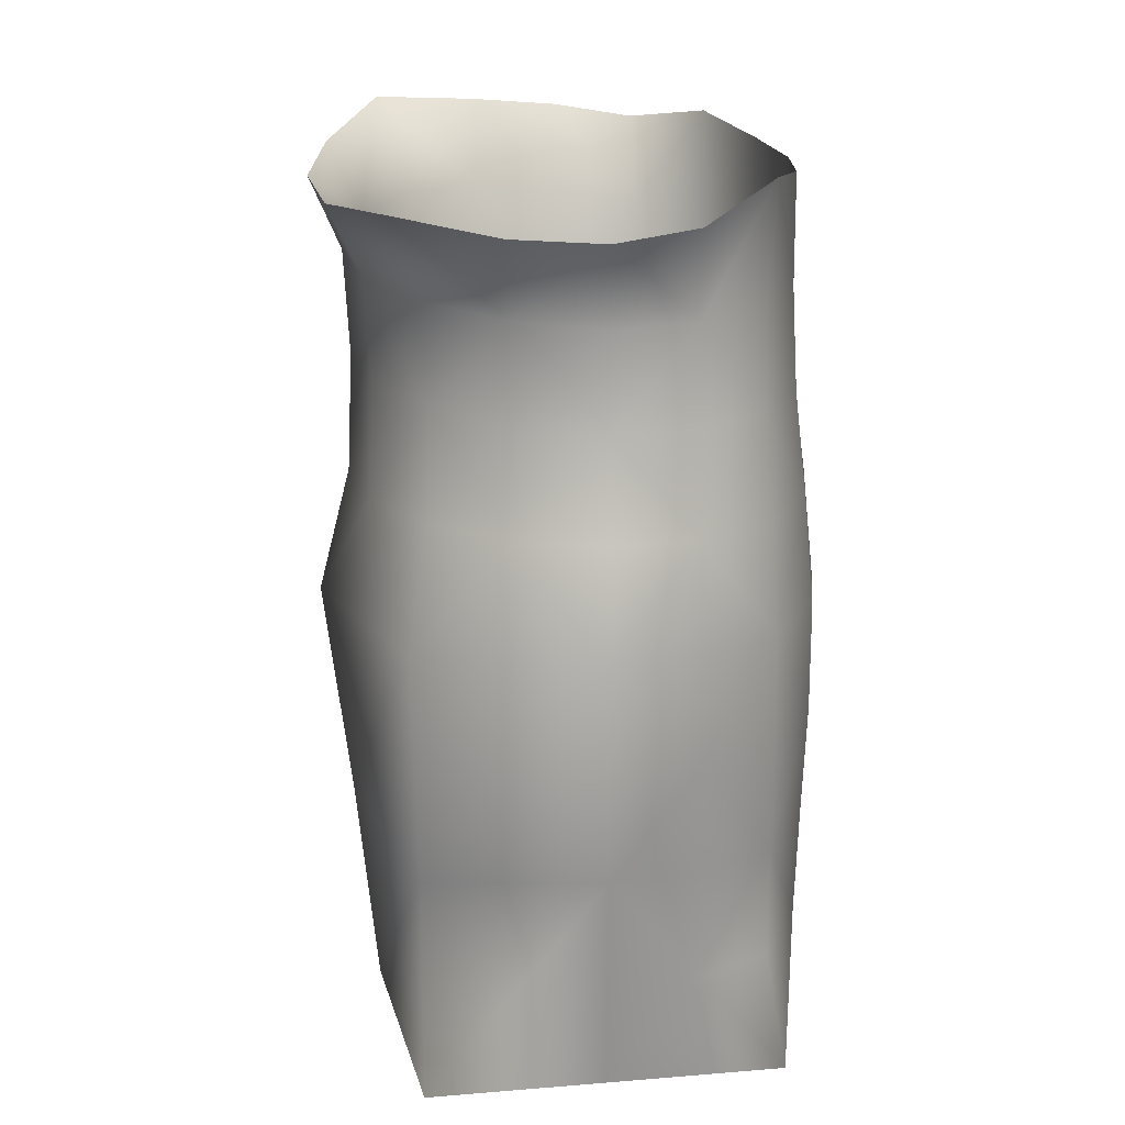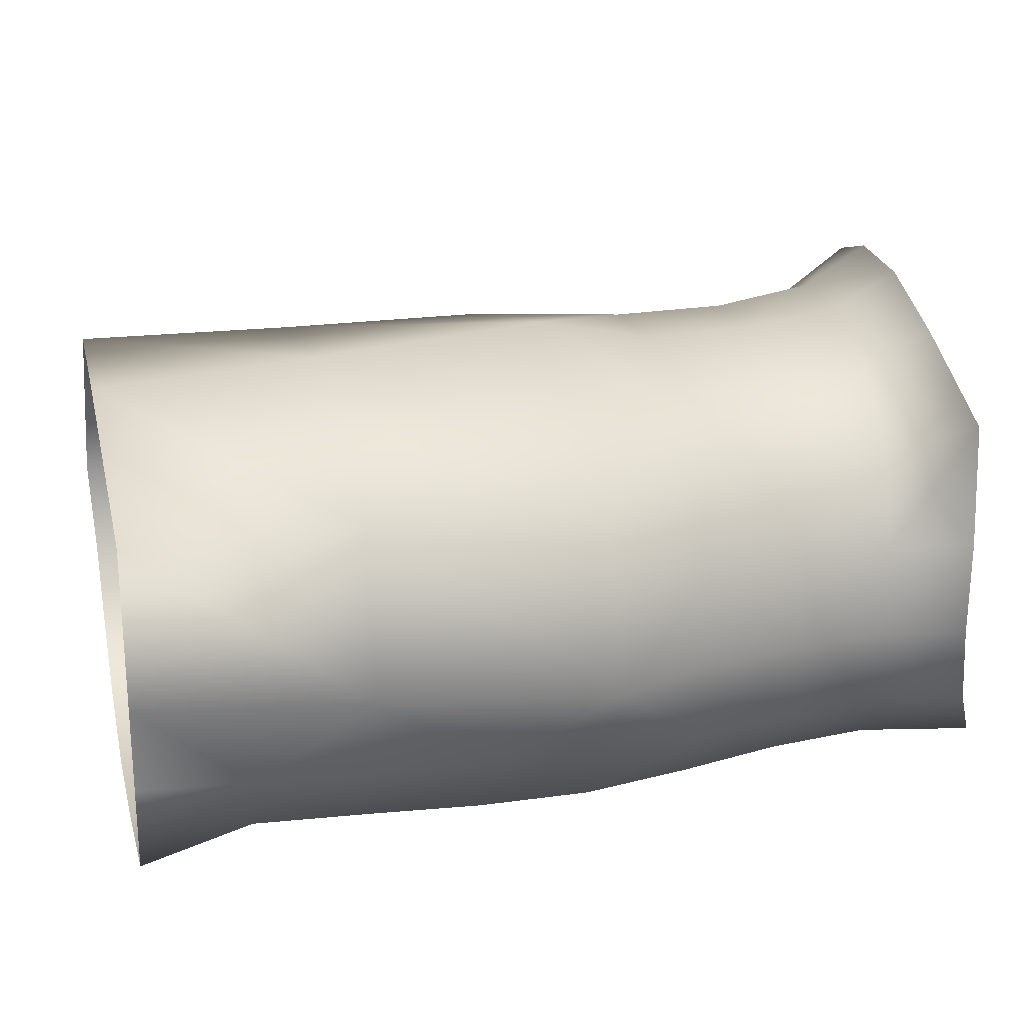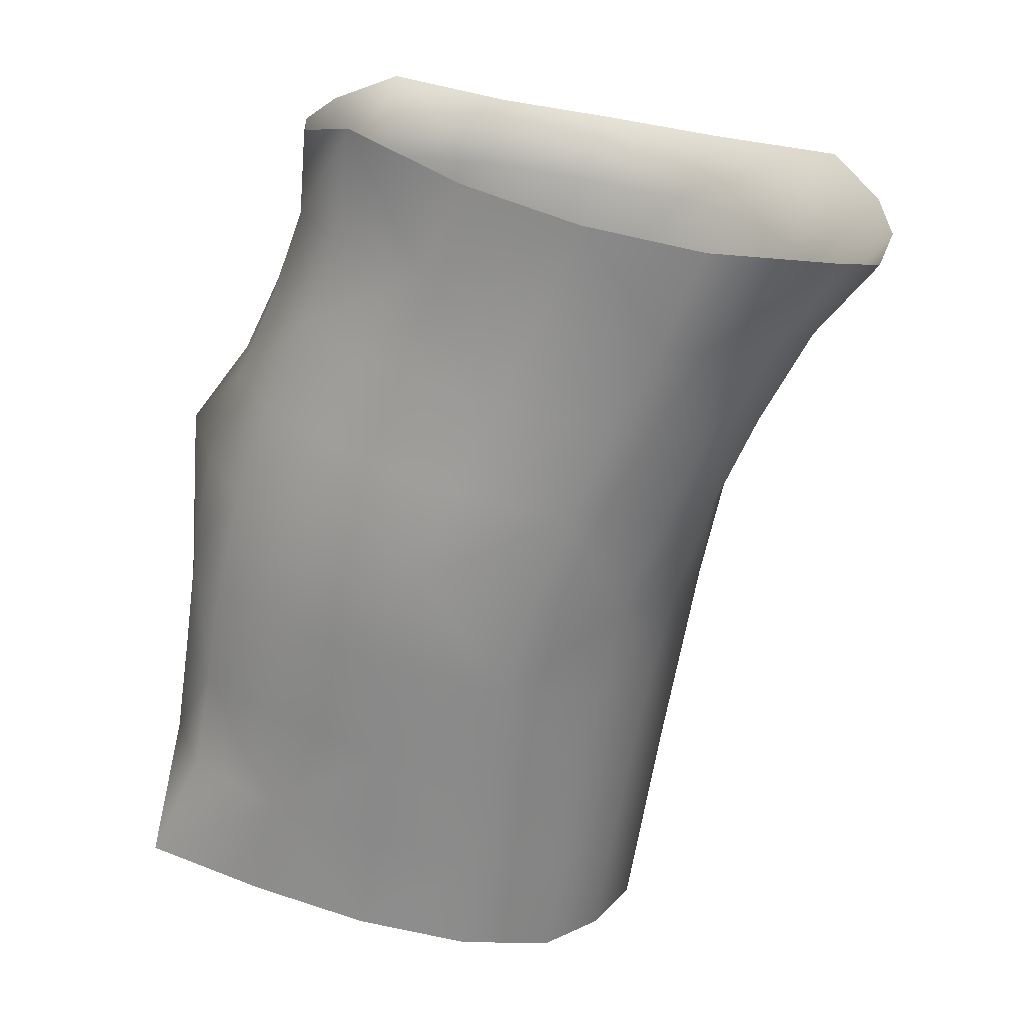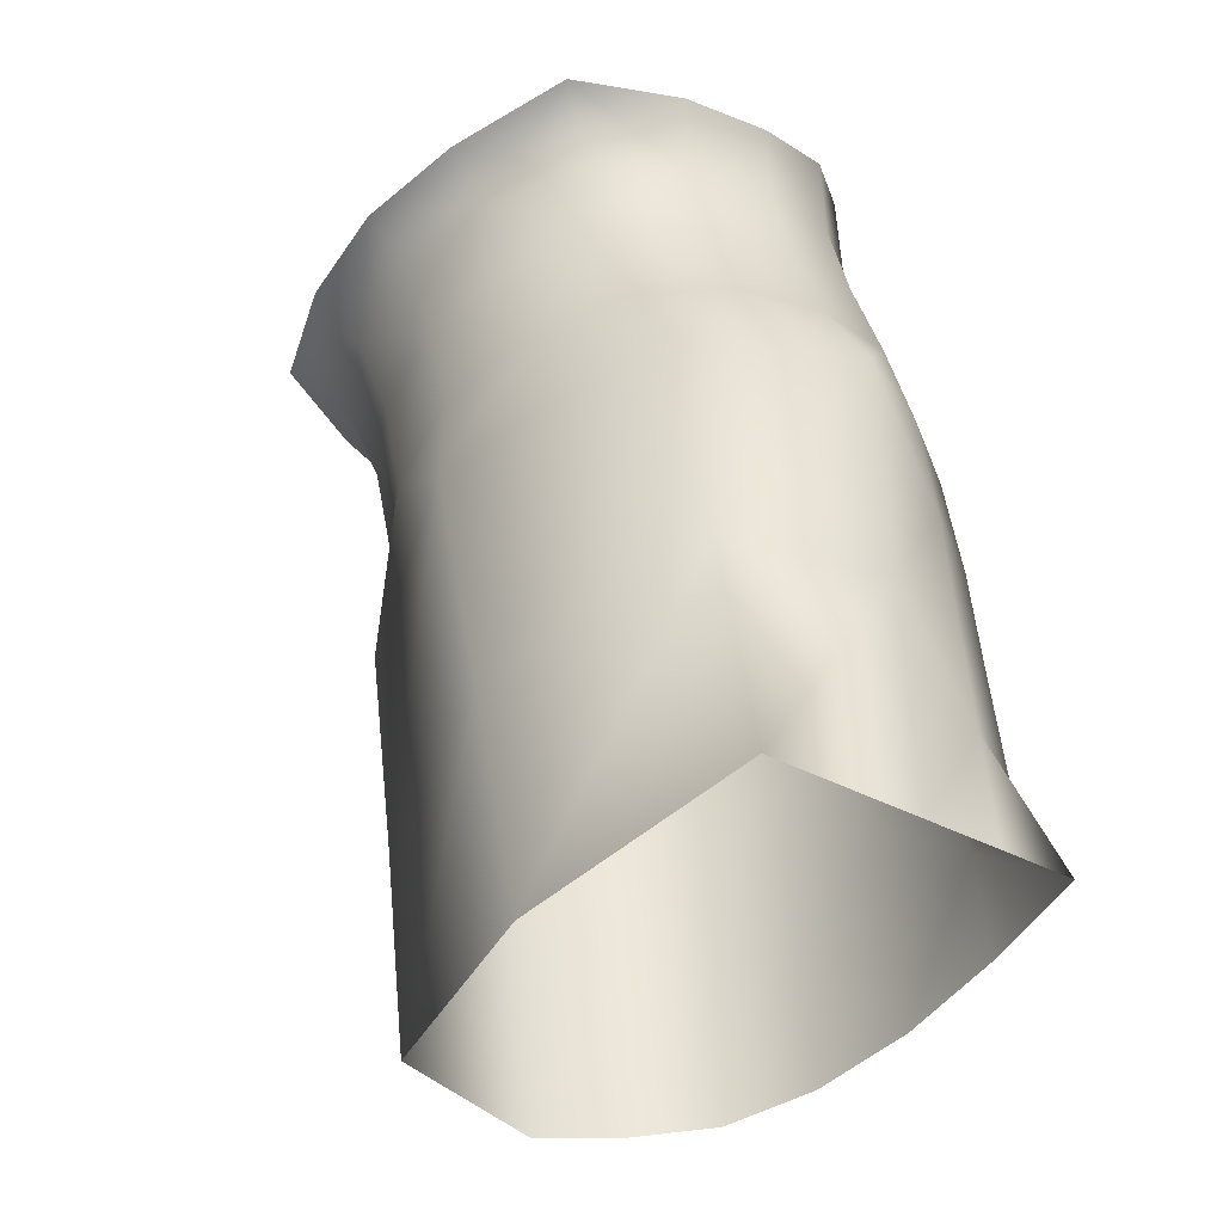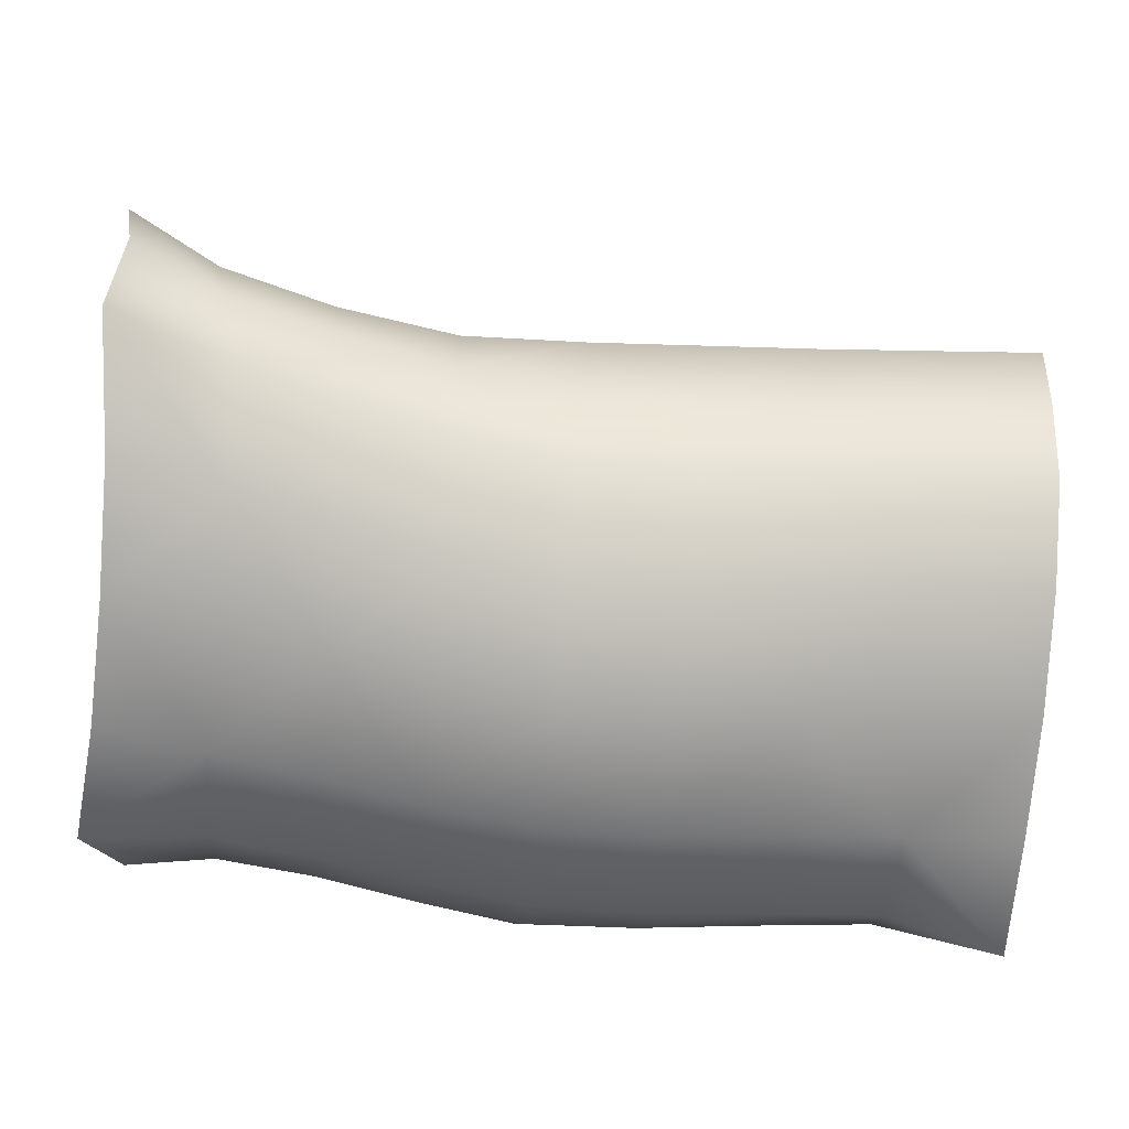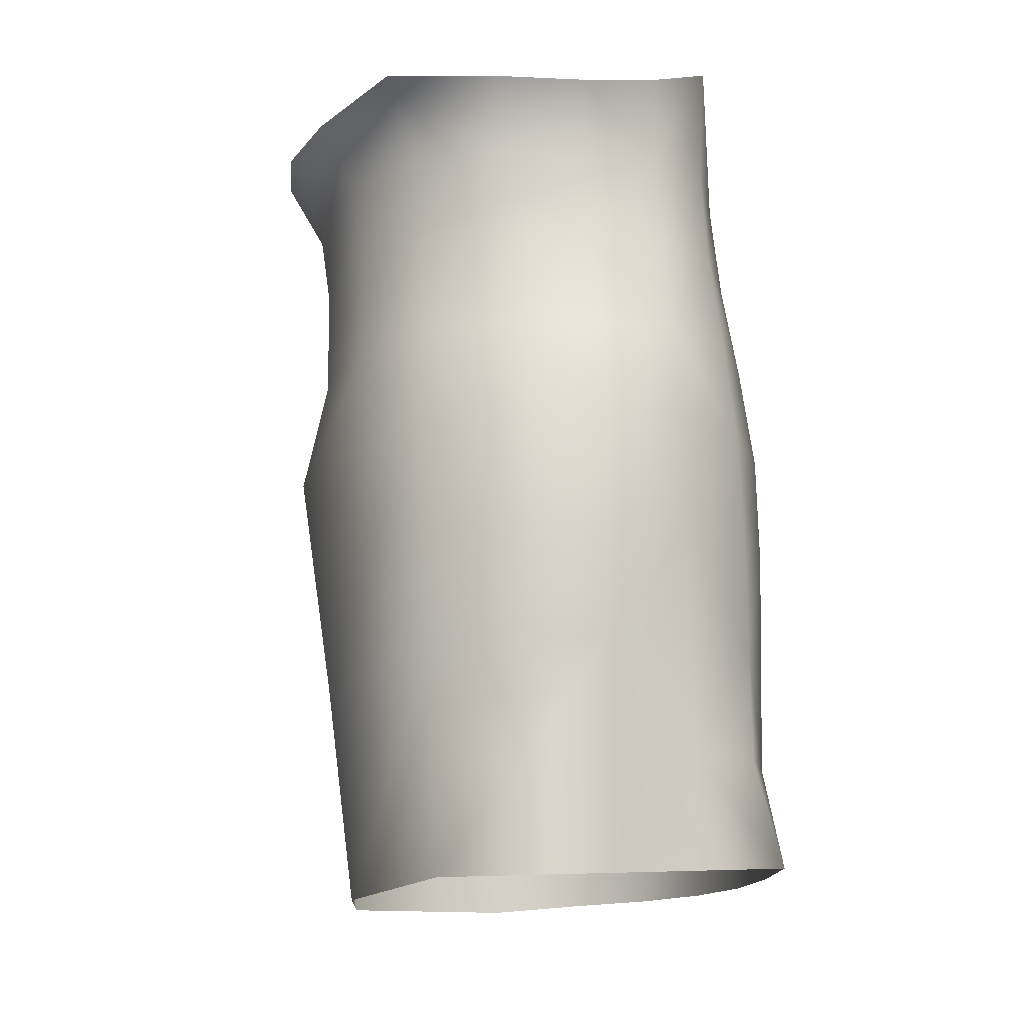
<metadata>
{"format":"obj","ext":"obj","renderer":"f3d","projection":"perspective","resolution":1024,"background":"white","views":[{"elev":31.0,"azim":-94.7,"up":"+Z"},{"elev":26.7,"azim":-89.9,"up":"+Y"},{"elev":22.2,"azim":7.1,"up":"+Z"},{"elev":-28.4,"azim":-127.3,"up":"+Z"},{"elev":-74.1,"azim":98.7,"up":"+Y"},{"elev":-0.7,"azim":-103.0,"up":"+Z"}]}
</metadata>
<code>
g PS-Area04_11
v -7258 -1629 1374
v -7199 -1634 1598
v -7226 -1815 1607
v -7248 -1813 1371
v -7210 -1815 1846
v -7148 -1631 1826
v -6678 -1631 1699
v -6717 -1632 1481
v -6656 -1816 1461
v -6616 -1815 1679
v -6693 -1817 1243
v -6754 -1631 1263
v -6948 -1570 1537
v -6912 -1545 1764
v -6986 -1589 1311
v -6754 -1631 1263
v -6717 -1632 1481
v -6678 -1631 1699
v -6984 -1991 2231
v -7004 -1981 2113
v -7054 -1913 2120
v -7047 -1914 2210
v -7041 -1979 2016
v -7089 -1910 2026
v -7098 -1827 2028
v -7065 -1829 2119
v -7063 -1828 2204
v -7210 -1815 1846
v -7143 -1822 1935
v -7132 -1908 1931
v -7171 -1907 1830
v -7083 -1982 1918
v -7120 -1985 1816
v -7148 -1631 1826
v -7070 -1654 1925
v -7123 -1732 1934
v -7022 -1660 2026
v -7076 -1738 2030
v -7046 -1738 2123
v -7050 -1734 2206
v -6992 -1656 2122
v -6997 -1625 2211
v -6602 -1908 1798
v -6554 -1910 1904
v -6542 -1827 1914
v -6616 -1815 1679
v -6589 -1822 1801
v -6607 -1733 1813
v -7238 -1996 1368
v -7243 -1904 1370
v -7226 -1905 1486
v -7186 -1980 1475
v -6776 -1982 1264
v -6757 -1983 1373
v -6705 -1908 1360
v -6482 -1625 2133
v -6623 -1569 2138
v -6663 -1603 2068
v -6712 -1608 1967
v -6617 -1661 1949
v -6561 -1656 2052
v -6784 -1583 2085
v -6825 -1587 1987
v -6755 -1551 2154
v -6868 -1580 1878
v -6912 -1545 1764
v -6755 -1601 1853
v -6678 -1631 1699
v -6661 -1655 1830
v -6979 -1600 1904
v -6933 -1607 2009
v -6900 -1602 2106
v -6878 -1570 2175
v -6661 -1655 1830
v -6678 -1631 1699
v -6562 -1739 1930
v -6617 -1661 1949
v -6504 -1738 2035
v -6486 -1829 2018
v -6419 -1827 2094
v -6433 -1733 2109
v -6561 -1656 2052
v -6482 -1625 2133
v -6500 -1913 2005
v -6553 -1981 2004
v -6481 -1990 2105
v -6434 -1912 2083
v -6604 -1979 1906
v -6641 -1908 1689
v -6653 -1982 1806
v -6693 -1985 1702
v -6667 -1907 1579
v -6719 -1985 1594
v -6693 -1985 1702
v -7120 -1985 1816
v -7146 -1984 1705
v -7194 -1907 1719
v -7171 -1907 1830
v -7165 -1982 1590
v -7209 -1906 1602
v -6724 -1908 1253
v -6641 -1908 1689
v -6738 -1984 1483
v -6686 -1907 1470
f 51 50 4
f 50 51 49
f 52 49 51
f 51 99 52
f 99 51 100
f 3 100 51
f 100 3 97
f 5 97 3
f 97 5 98
f 95 96 97
f 99 97 96
f 97 99 100
f 97 98 95
f 51 4 3
f 1 3 4
f 3 1 2
f 15 2 1
f 2 15 13
f 16 13 15
f 13 16 17
f 2 5 3
f 5 2 6
f 13 6 2
f 6 13 14
f 17 14 13
f 14 17 18
f 36 28 34
f 28 36 29
f 25 29 36
f 29 25 30
f 24 30 25
f 30 24 23
f 21 23 24
f 23 21 20
f 19 20 21
f 21 24 25
f 30 28 29
f 28 30 31
f 36 38 25
f 21 22 19
f 30 33 31
f 33 30 32
f 23 32 30
f 58 60 61
f 60 58 59
f 63 59 58
f 59 63 67
f 65 67 63
f 67 65 66
f 70 66 65
f 66 70 34
f 35 34 70
f 34 35 36
f 37 36 35
f 36 37 38
f 39 38 37
f 38 39 25
f 26 25 39
f 25 26 21
f 27 21 26
f 21 27 22
f 39 27 26
f 27 39 40
f 37 70 71
f 70 37 35
f 39 42 40
f 42 39 41
f 37 41 39
f 41 37 72
f 71 72 37
f 72 71 63
f 70 63 71
f 63 70 65
f 42 41 72
f 63 62 72
f 72 73 42
f 73 72 64
f 62 64 72
f 64 62 58
f 63 58 62
f 58 57 64
f 57 58 56
f 61 56 58
f 84 88 85
f 88 84 44
f 45 44 84
f 44 45 43
f 47 43 45
f 43 47 46
f 48 46 47
f 46 48 75
f 74 75 48
f 88 43 90
f 43 88 44
f 45 48 47
f 48 45 76
f 91 90 43
f 43 89 91
f 89 43 46
f 74 48 77
f 76 77 48
f 77 76 78
f 45 78 76
f 78 45 79
f 84 79 45
f 79 84 80
f 87 80 84
f 80 78 79
f 78 80 81
f 81 83 78
f 82 78 83
f 78 82 77
f 86 84 85
f 84 86 87
f 53 54 55
f 103 55 54
f 55 103 104
f 92 104 103
f 104 92 9
f 10 9 92
f 9 10 7
f 55 11 101
f 11 55 9
f 104 9 55
f 55 101 53
f 102 10 92
f 8 9 7
f 9 8 11
f 12 11 8
f 103 93 92
f 94 92 93
f 92 94 102
f 66 68 67
f 69 67 68
f 67 69 60
f 60 59 67
v -6655 -2024 2020
v -6553 -1981 2004
v -6604 -1979 1906
v -6703 -2025 1924
v -7050 -2036 1679
v -7146 -1984 1705
v -7120 -1985 1816
v -7025 -2038 1789
v -7069 -2029 1565
v -7165 -1982 1590
v -6931 -2055 1648
v -6948 -2046 1534
v -6825 -2043 1954
v -6781 -2040 2049
v -6481 -1990 2105
v -6907 -2059 1757
v -7089 -2024 1451
v -6966 -2038 1421
v -6986 -2032 1309
v -7111 -2020 1338
v -7186 -1980 1475
v -7238 -1996 1368
v -6849 -2025 1394
v -6757 -1983 1373
v -6776 -1982 1264
v -6869 -2022 1284
v -6832 -2030 1506
v -6738 -1984 1483
v -6814 -2036 1618
v -6789 -2038 1726
v -6719 -1985 1594
v -6693 -1985 1702
v -6905 -2024 2085
v -7004 -1981 2113
v -6984 -1991 2231
v -6864 -2029 2186
v -6946 -2025 1988
v -7041 -1979 2016
v -6739 -2043 2151
v -6988 -2032 1891
v -6869 -2052 1857
v -6907 -2059 1757
v -7025 -2038 1789
v -7083 -1982 1918
v -7120 -1985 1816
v -6750 -2032 1827
v -6653 -1982 1806
v -6693 -1985 1702
v -6789 -2038 1726
v -6612 -2029 2123
f 129 127 128
f 127 129 130
f 111 112 109
f 120 109 112
f 109 120 115
f 133 115 120
f 115 133 116
f 131 116 133
f 116 131 127
f 132 127 131
f 127 132 128
f 132 133 135
f 133 132 131
f 116 109 115
f 109 116 113
f 120 134 133
f 136 133 134
f 133 136 135
f 130 123 127
f 122 127 123
f 127 122 116
f 121 116 122
f 116 121 113
f 114 113 121
f 113 114 109
f 110 109 114
f 109 110 111
f 122 123 121
f 124 121 123
f 121 124 126
f 126 125 121
f 114 121 125
f 119 106 105
f 107 105 106
f 105 107 108
f 150 108 107
f 108 150 117
f 145 117 150
f 117 145 144
f 146 144 145
f 144 146 147
f 150 146 145
f 146 150 153
f 105 117 118
f 117 105 108
f 152 153 150
f 107 151 150
f 152 150 151
f 149 144 147
f 144 149 148
f 148 142 144
f 141 144 142
f 144 141 117
f 137 117 141
f 117 137 118
f 143 118 137
f 118 143 105
f 154 105 143
f 105 154 119
f 141 142 137
f 138 137 142
f 137 138 139
f 139 140 137
f 143 137 140

</code>
